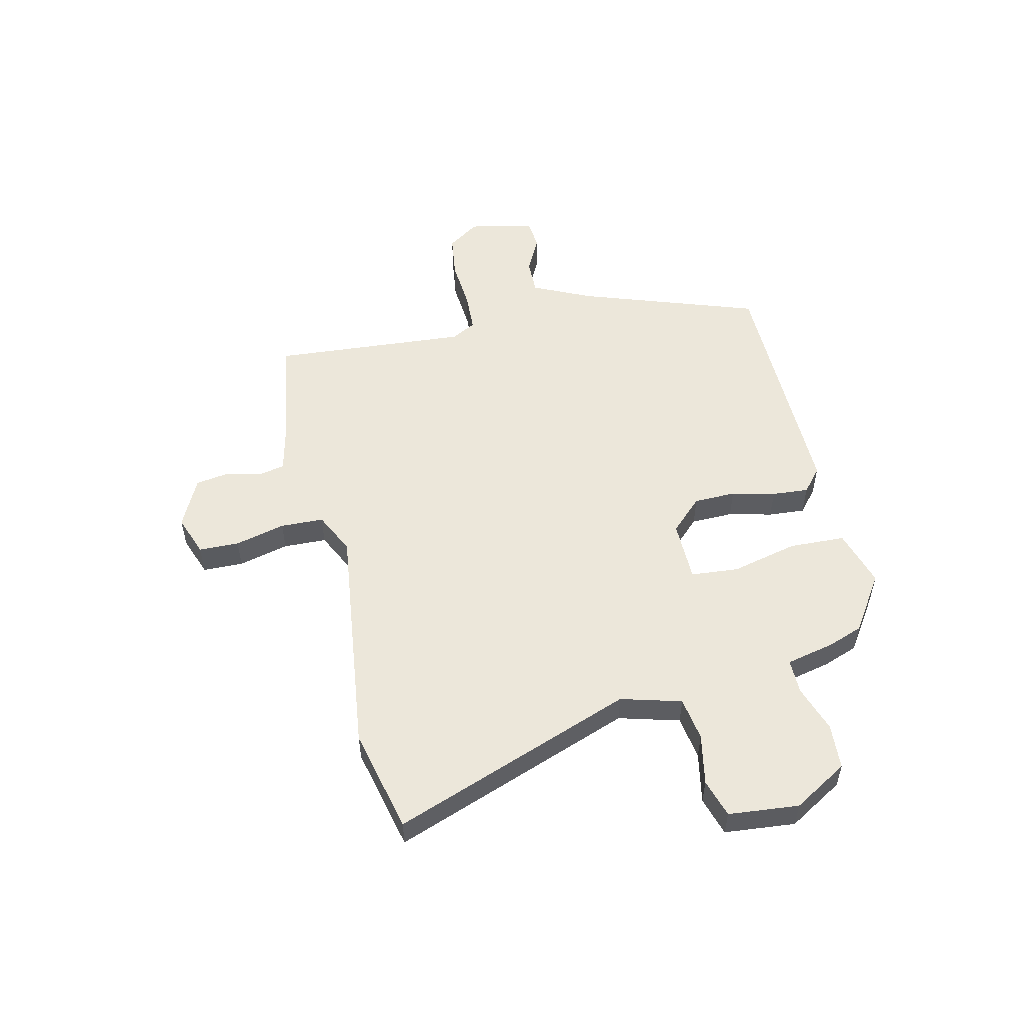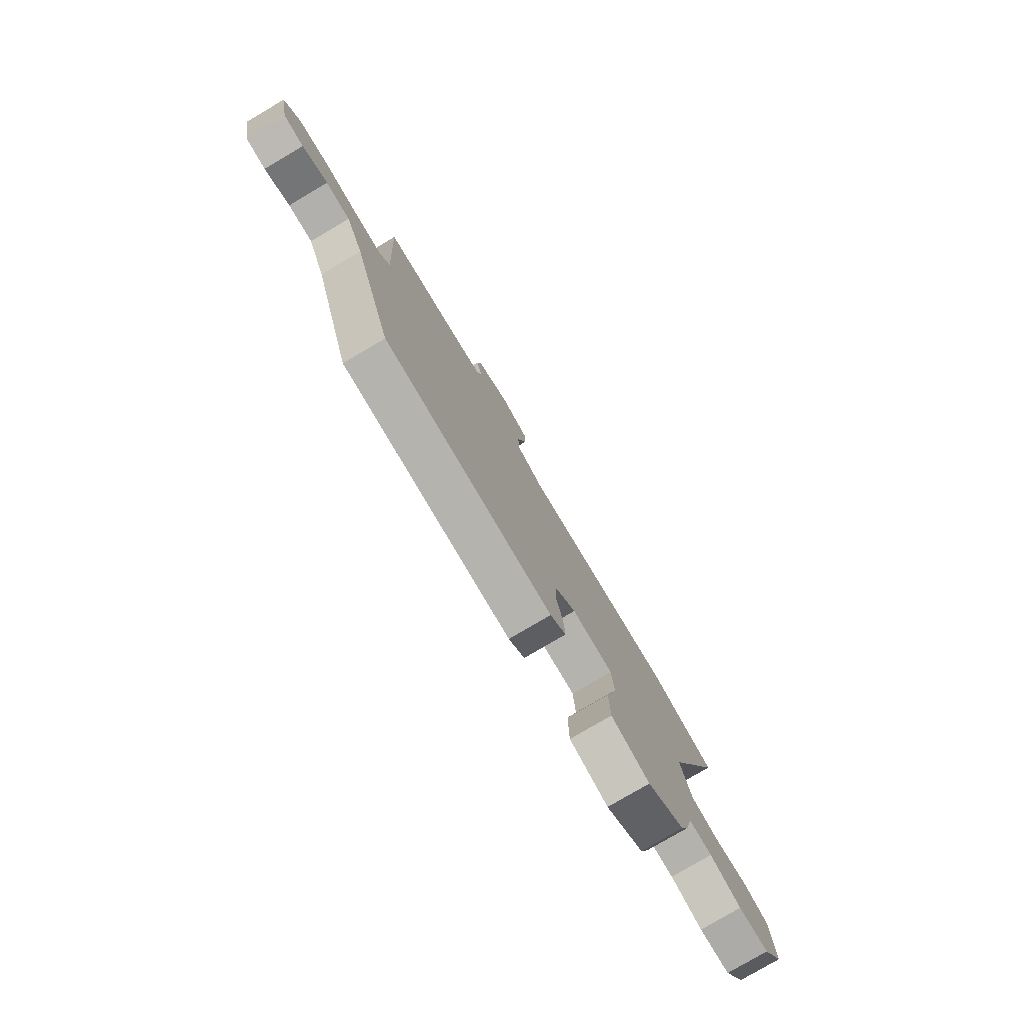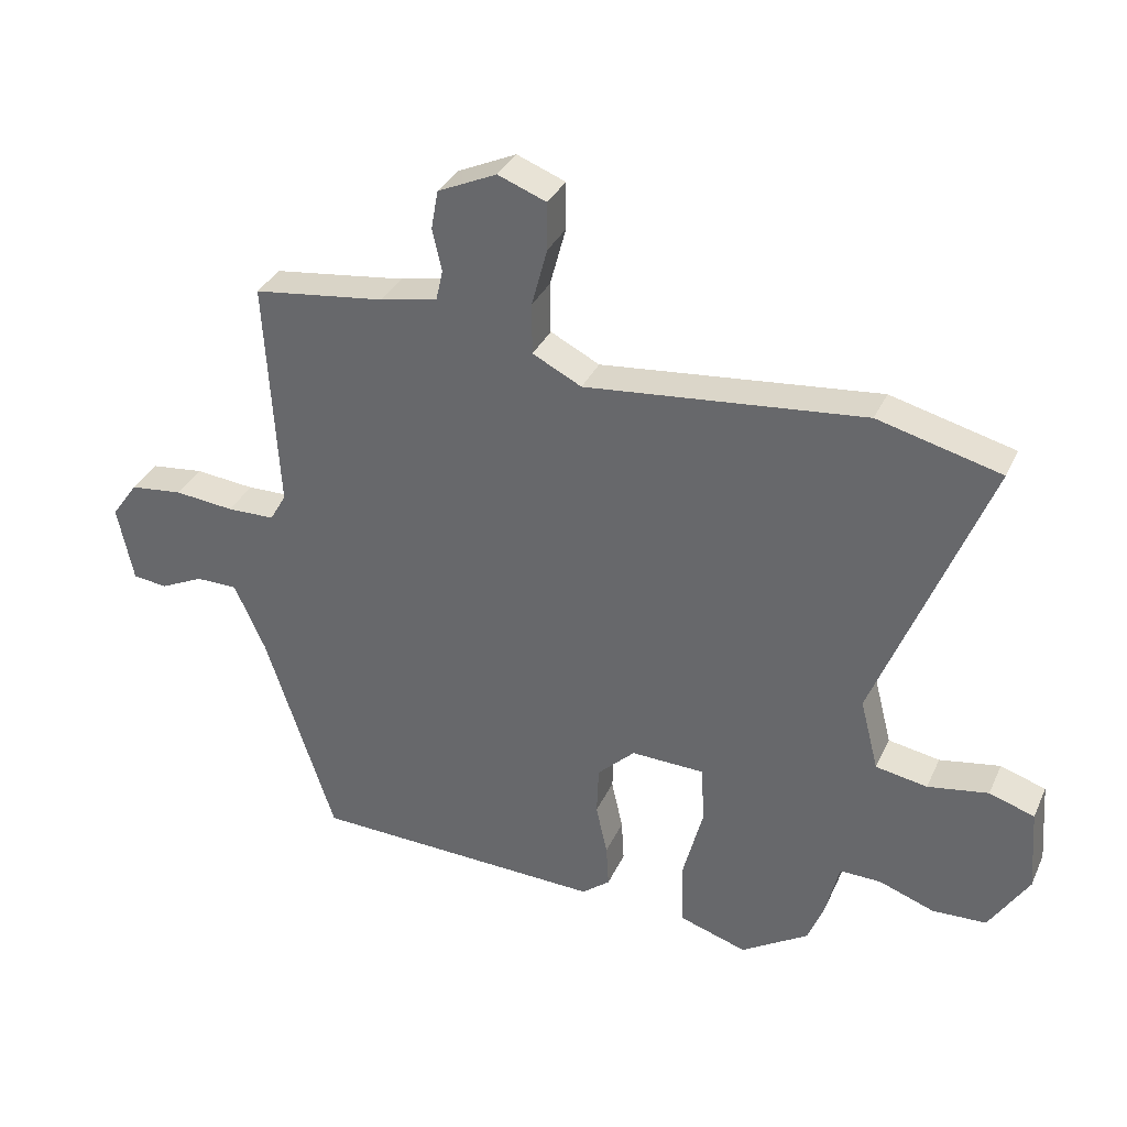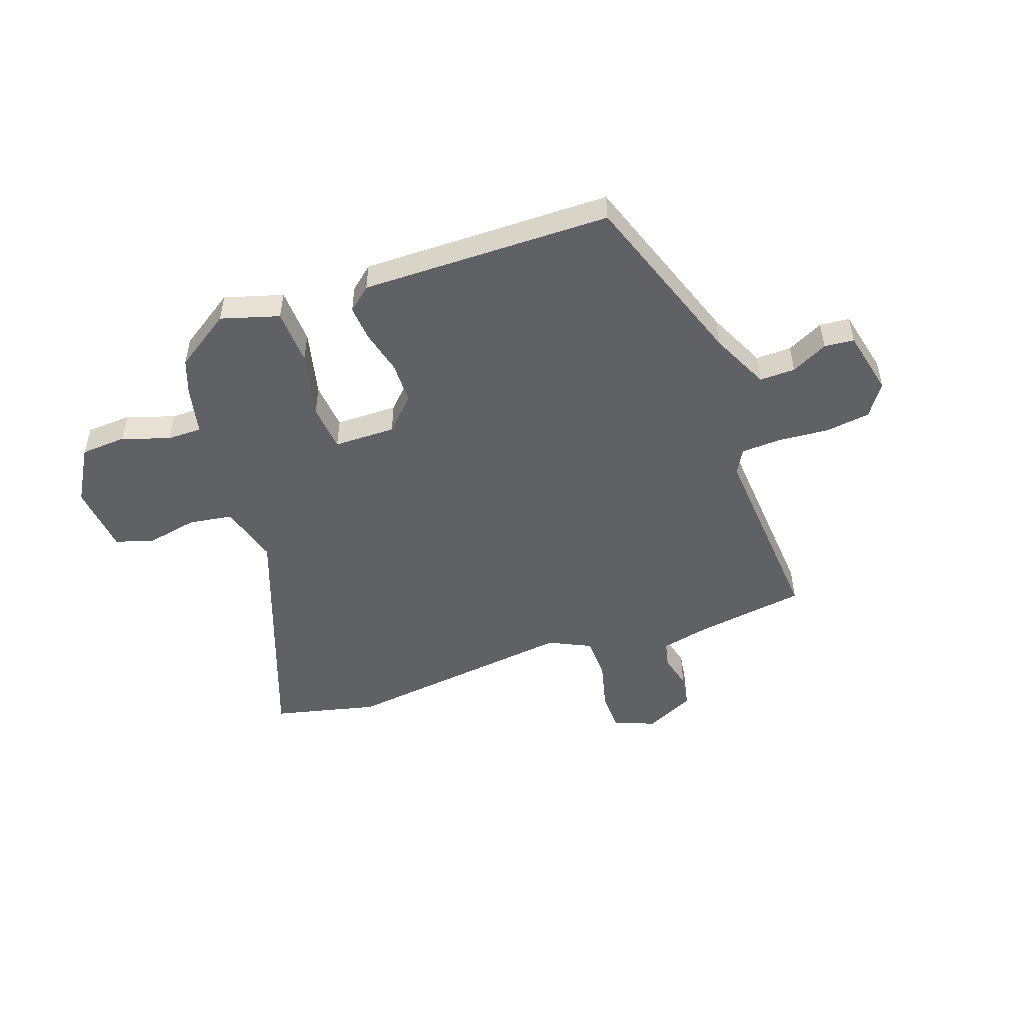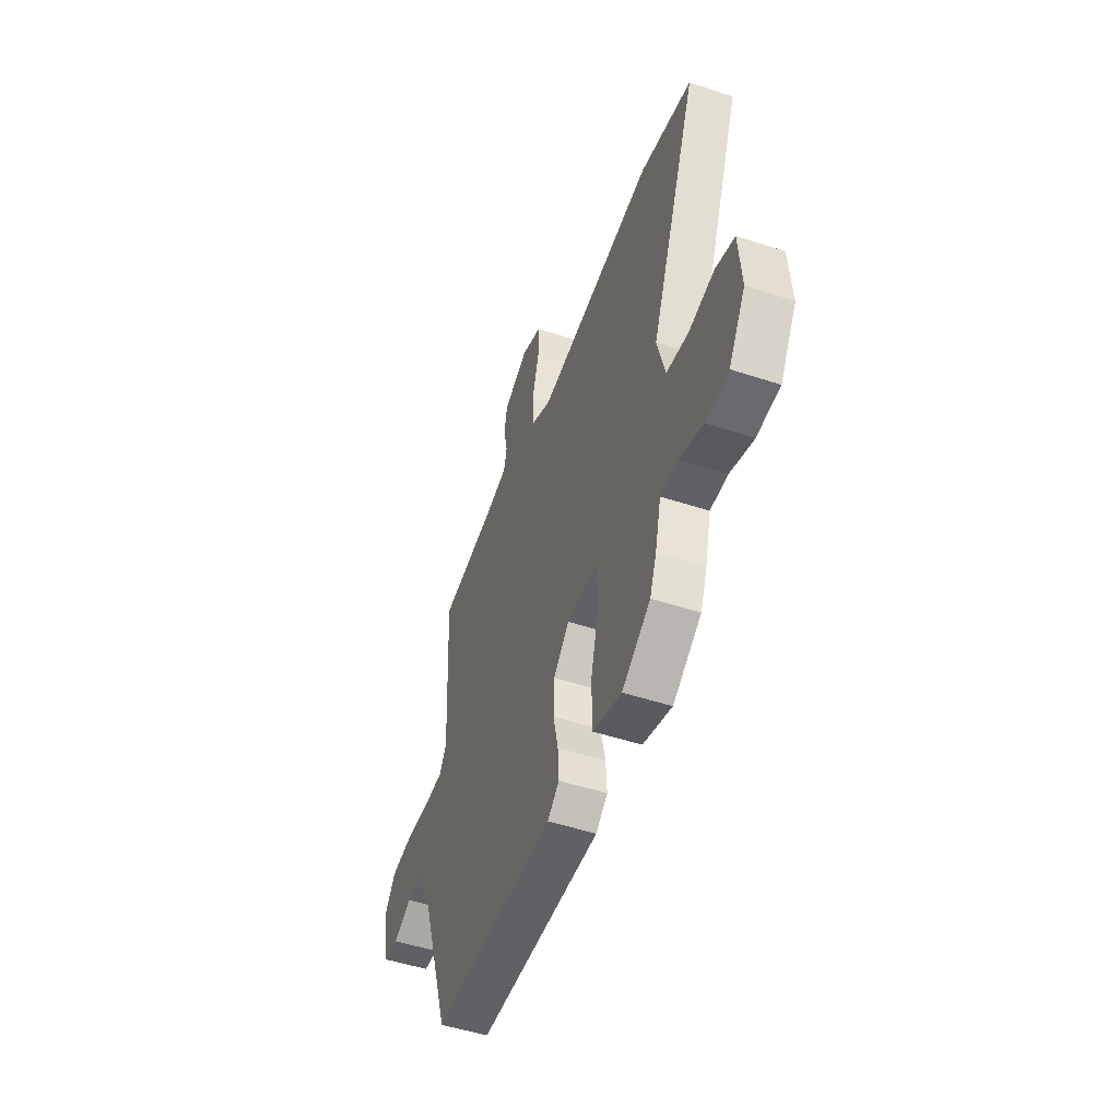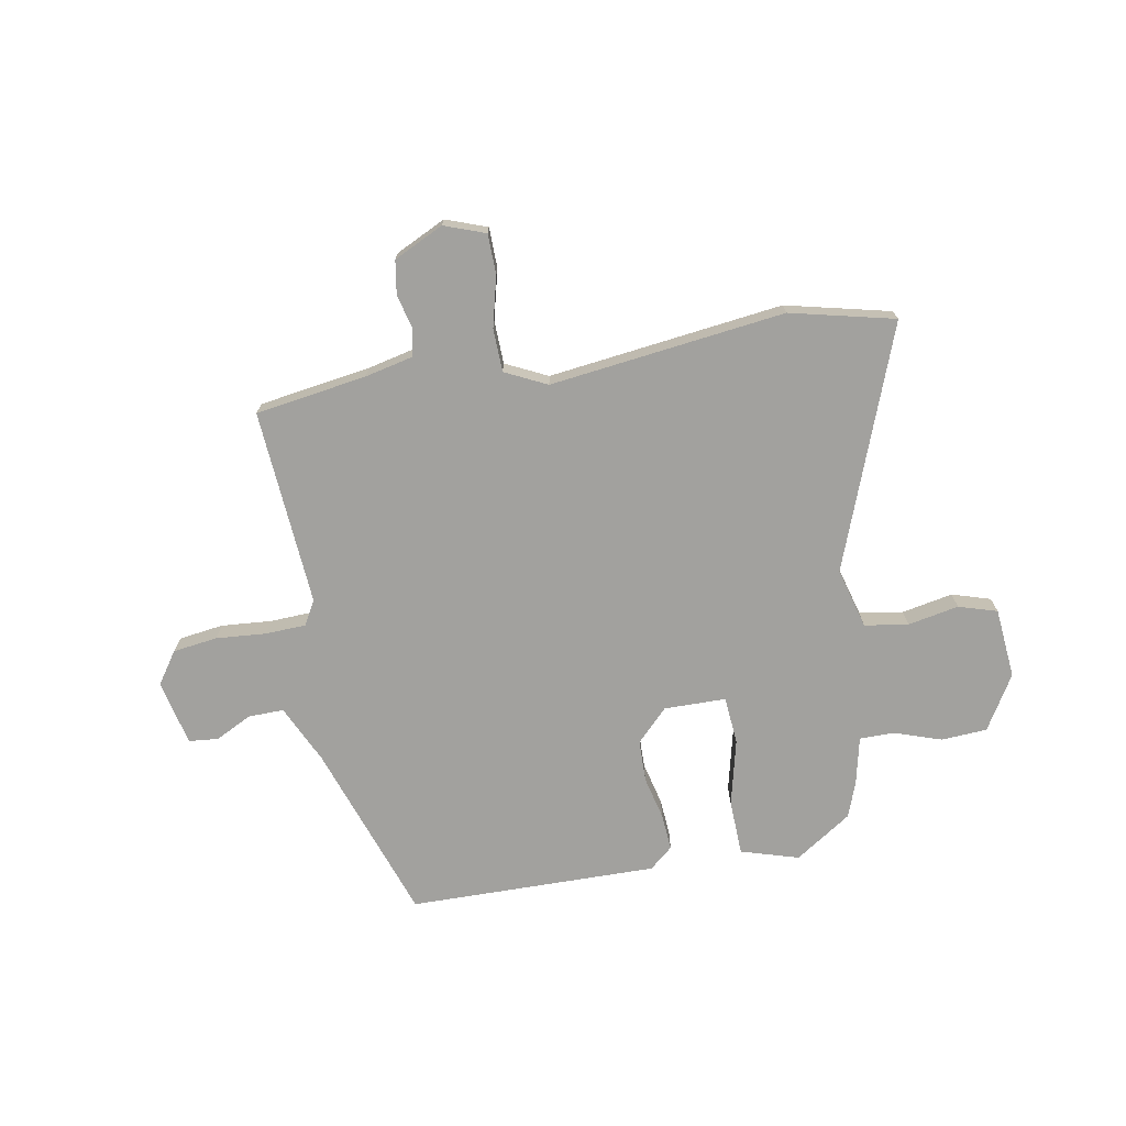
<metadata>
{"format":"obj","ext":"obj","renderer":"f3d","projection":"perspective","resolution":1024,"background":"white","views":[{"elev":53.1,"azim":78.1,"up":"+Y"},{"elev":-78.7,"azim":-59.5,"up":"+Z"},{"elev":34.4,"azim":22.2,"up":"+Z"},{"elev":-49.5,"azim":-159.5,"up":"+Y"},{"elev":-50.5,"azim":70.2,"up":"+Z"},{"elev":-72.1,"azim":11.1,"up":"+Y"}]}
</metadata>
<code>
v -0.486 0.07 0.508
v -0.278 0.07 0.536
v -0.188 0.07 0.555
v -0.177 0.07 0.604
v -0.192 0.07 0.669
v -0.181 0.07 0.731
v -0.088 0.07 0.774
v -0.012 0.07 0.745
v -0.012 0.07 0.67
v -0.037 0.07 0.577
v -0.036 0.07 0.497
v 0.041 0.07 0.458
v 0.479 0.07 0.505
v 0.672 0.07 0.456
v 0.497 0.07 0.01
v 0.526 0.07 -0.103
v 0.607 0.07 -0.117
v 0.702 0.07 -0.1
v 0.773 0.07 -0.123
v 0.783 0.07 -0.254
v 0.721 0.07 -0.354
v 0.636 0.07 -0.358
v 0.549 0.07 -0.327
v 0.484 0.07 -0.326
v 0.462 0.07 -0.416
v 0.437 0.07 -0.48
v 0.331 0.07 -0.548
v 0.224 0.07 -0.514
v 0.222 0.07 -0.41
v 0.254 0.07 -0.287
v 0.248 0.07 -0.198
v 0.133 0.07 -0.195
v 0.074 0.07 -0.253
v 0.071 0.07 -0.331
v 0.089 0.07 -0.412
v 0.093 0.07 -0.48
v 0.049 0.07 -0.516
v -0.414 0.07 -0.503
v -0.523 0.07 -0.169
v -0.572 0.07 -0.06
v -0.638 0.07 -0.06
v -0.706 0.07 -0.093
v -0.761 0.07 -0.087
v -0.786 0.07 0.035
v -0.744 0.07 0.094
v -0.661 0.07 0.104
v -0.567 0.07 0.095
v -0.492 0.07 0.097
v -0.466 0.07 0.142
v -0.486 0 0.508
v -0.278 0 0.536
v -0.188 0 0.555
v -0.177 0 0.604
v -0.192 0 0.669
v -0.181 0 0.731
v -0.088 0 0.774
v -0.012 0 0.745
v -0.012 0 0.67
v -0.037 0 0.577
v -0.036 0 0.497
v 0.041 0 0.458
v 0.479 0 0.505
v 0.672 0 0.456
v 0.497 0 0.01
v 0.526 0 -0.103
v 0.607 0 -0.117
v 0.702 0 -0.1
v 0.773 0 -0.123
v 0.783 0 -0.254
v 0.721 0 -0.354
v 0.636 0 -0.358
v 0.549 0 -0.327
v 0.484 0 -0.326
v 0.462 0 -0.416
v 0.437 0 -0.48
v 0.331 0 -0.548
v 0.224 0 -0.514
v 0.222 0 -0.41
v 0.254 0 -0.287
v 0.248 0 -0.198
v 0.133 0 -0.195
v 0.074 0 -0.253
v 0.071 0 -0.331
v 0.089 0 -0.412
v 0.093 0 -0.48
v 0.049 0 -0.516
v -0.414 0 -0.503
v -0.523 0 -0.169
v -0.572 0 -0.06
v -0.638 0 -0.06
v -0.706 0 -0.093
v -0.761 0 -0.087
v -0.786 0 0.035
v -0.744 0 0.094
v -0.661 0 0.104
v -0.567 0 0.095
v -0.492 0 0.097
v -0.466 0 0.142
f 44 45 46 47
f 44 47 48
f 41 42 43 44
f 40 41 44 48
f 39 40 48 49
f 37 38 39 49
f 34 35 36 37
f 33 34 37 49
f 27 28 29 30
f 27 30 31
f 24 25 26 27
f 24 27 31
f 23 24 31
f 22 23 31
f 21 22 31
f 20 21 31
f 17 18 19 20
f 16 17 20 31
f 15 16 31 32
f 12 13 14 15
f 11 12 15 32
f 7 8 9 10
f 7 10 11
f 4 5 6 7
f 3 4 7 11
f 2 3 11 32
f 32 33 49
f 1 2 32 49
f 96 95 94 93
f 97 96 93
f 93 92 91 90
f 97 93 90 89
f 98 97 89 88
f 98 88 87 86
f 86 85 84 83
f 98 86 83 82
f 79 78 77 76
f 80 79 76
f 76 75 74 73
f 80 76 73
f 80 73 72
f 80 72 71
f 80 71 70
f 80 70 69
f 69 68 67 66
f 80 69 66 65
f 81 80 65 64
f 64 63 62 61
f 81 64 61 60
f 59 58 57 56
f 60 59 56
f 56 55 54 53
f 60 56 53 52
f 81 60 52 51
f 98 82 81
f 98 81 51 50
f 1 50 51 2
f 2 51 52 3
f 3 52 53 4
f 4 53 54 5
f 5 54 55 6
f 6 55 56 7
f 7 56 57 8
f 8 57 58 9
f 9 58 59 10
f 10 59 60 11
f 11 60 61 12
f 12 61 62 13
f 13 62 63 14
f 14 63 64 15
f 15 64 65 16
f 16 65 66 17
f 17 66 67 18
f 18 67 68 19
f 19 68 69 20
f 20 69 70 21
f 21 70 71 22
f 22 71 72 23
f 23 72 73 24
f 24 73 74 25
f 25 74 75 26
f 26 75 76 27
f 27 76 77 28
f 28 77 78 29
f 29 78 79 30
f 30 79 80 31
f 31 80 81 32
f 32 81 82 33
f 33 82 83 34
f 34 83 84 35
f 35 84 85 36
f 36 85 86 37
f 37 86 87 38
f 38 87 88 39
f 39 88 89 40
f 40 89 90 41
f 41 90 91 42
f 42 91 92 43
f 43 92 93 44
f 44 93 94 45
f 45 94 95 46
f 46 95 96 47
f 47 96 97 48
f 48 97 98 49
f 49 98 50 1

</code>
